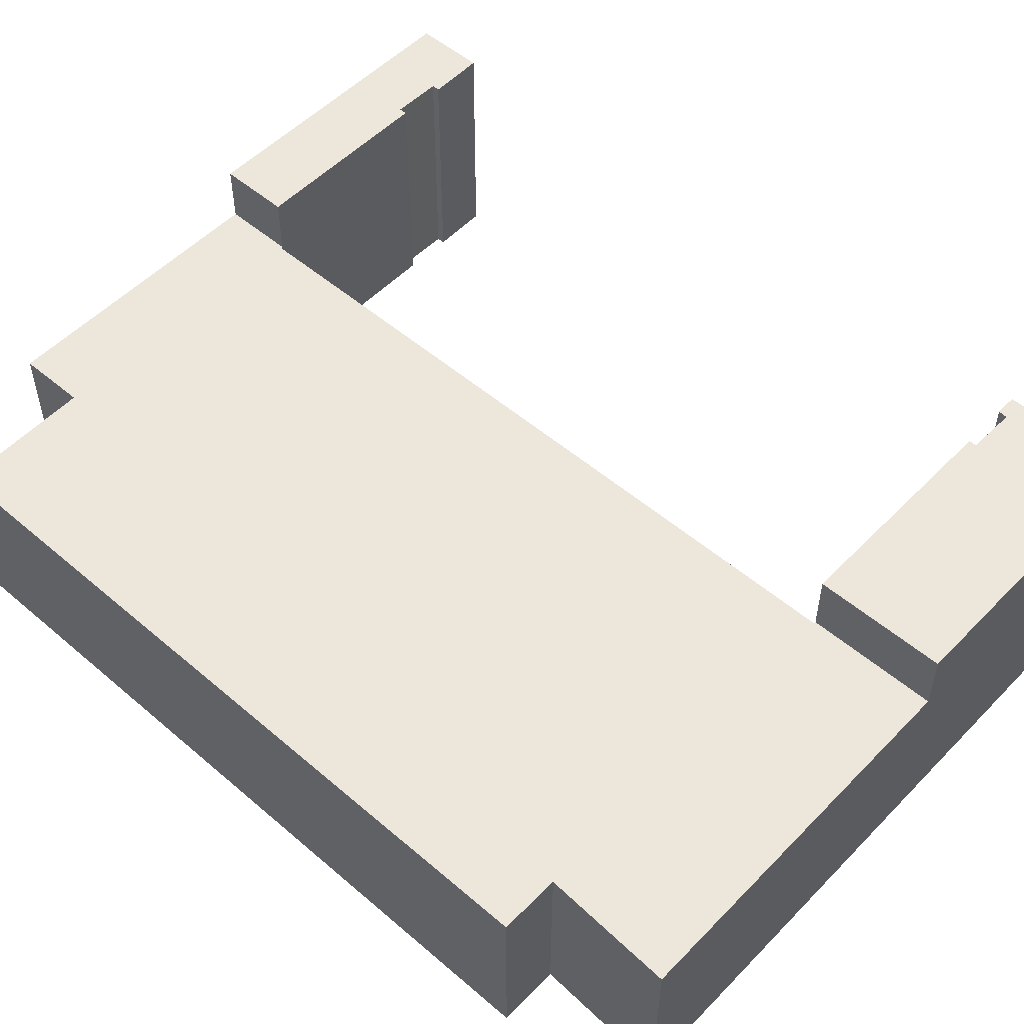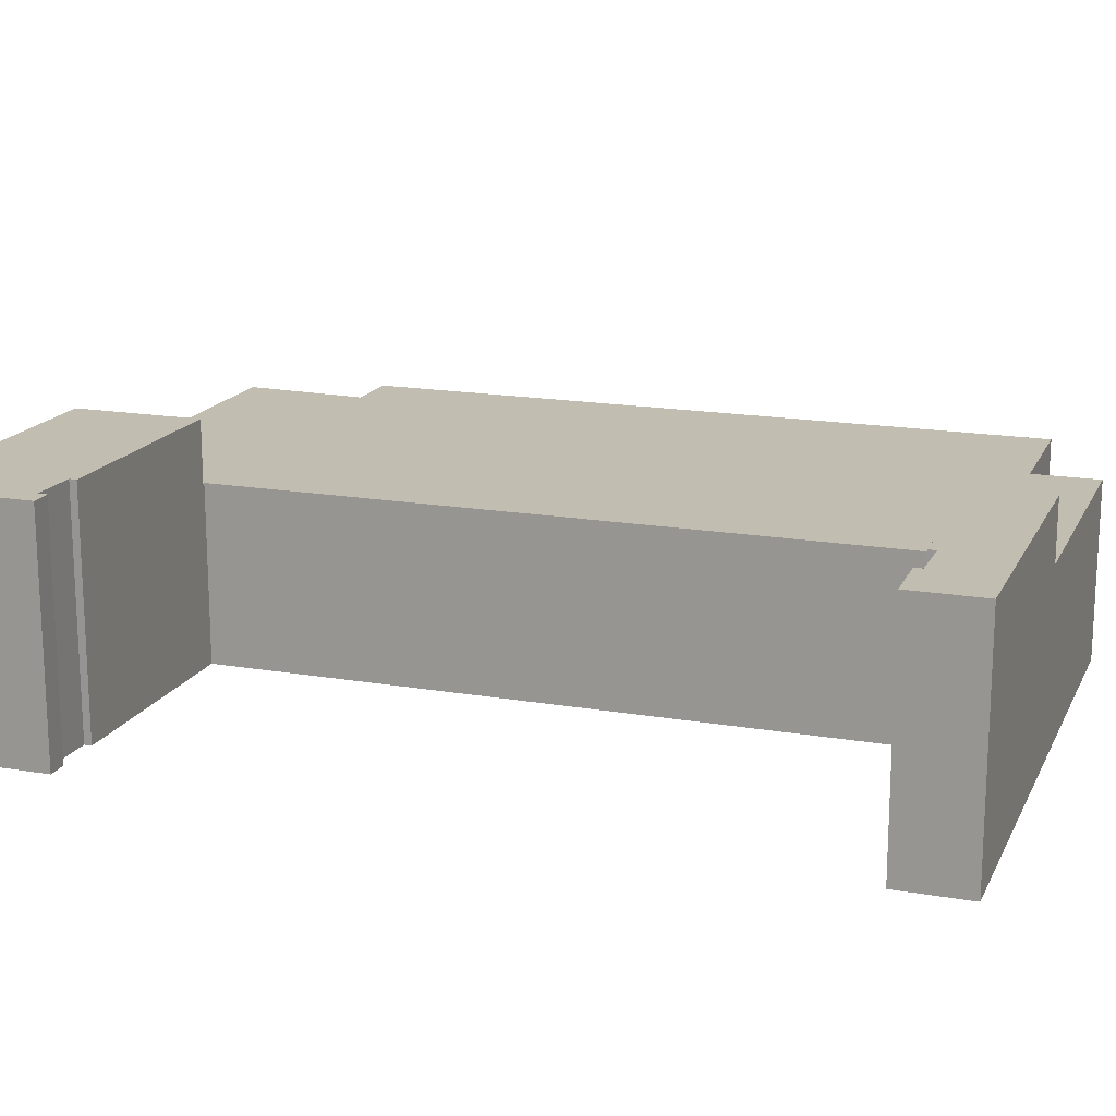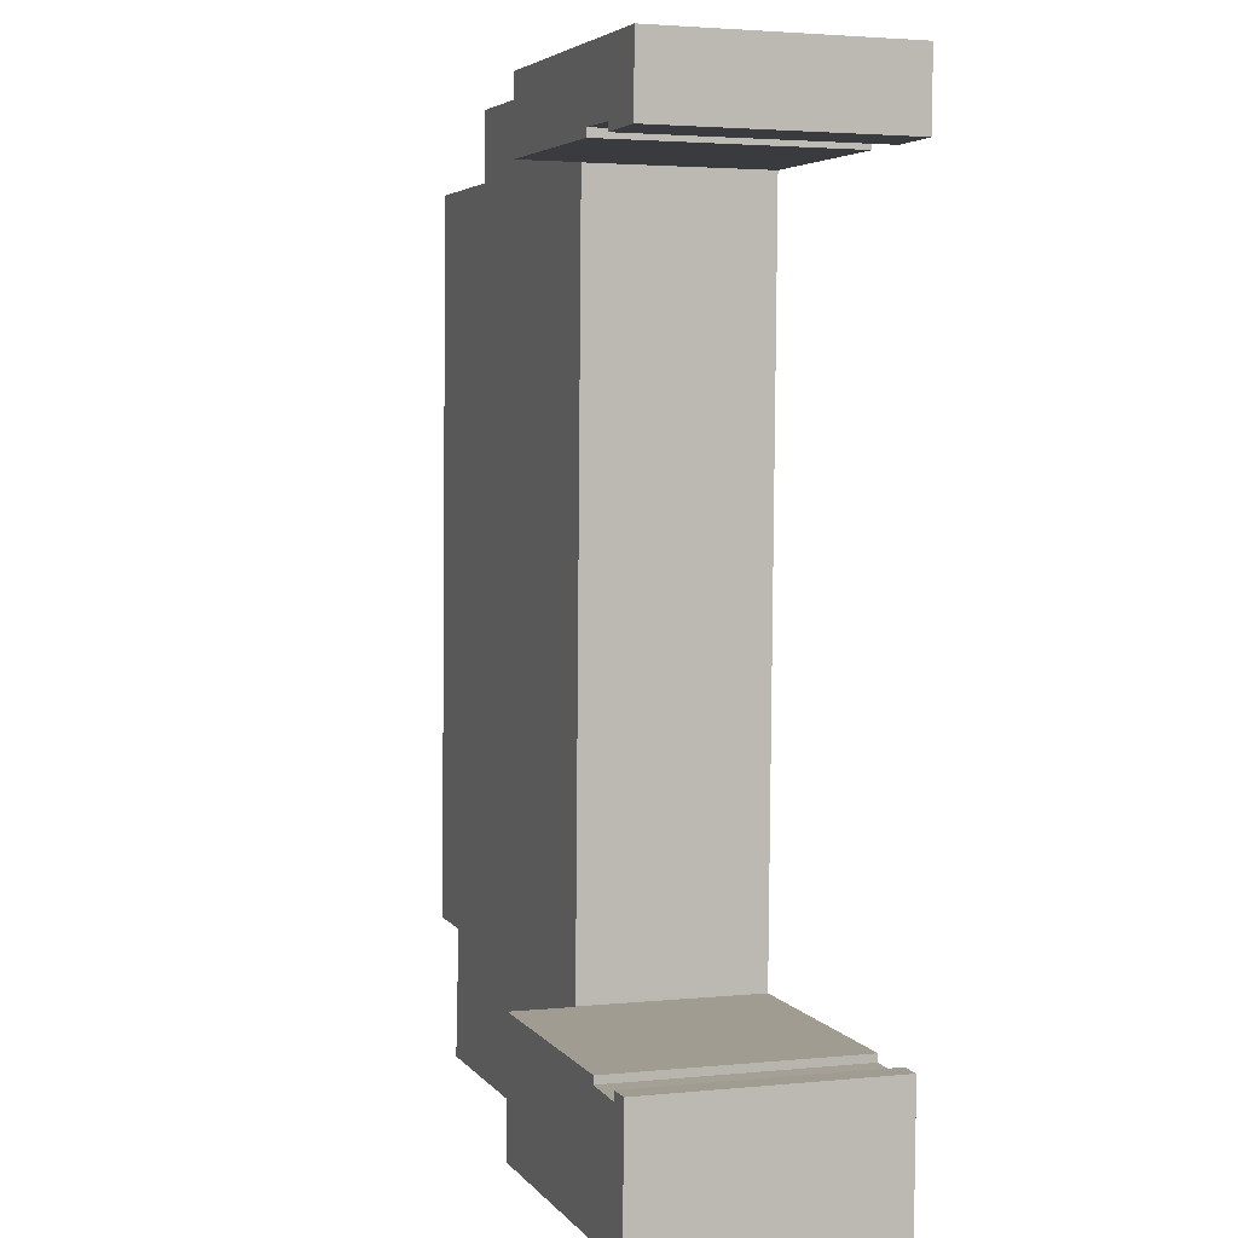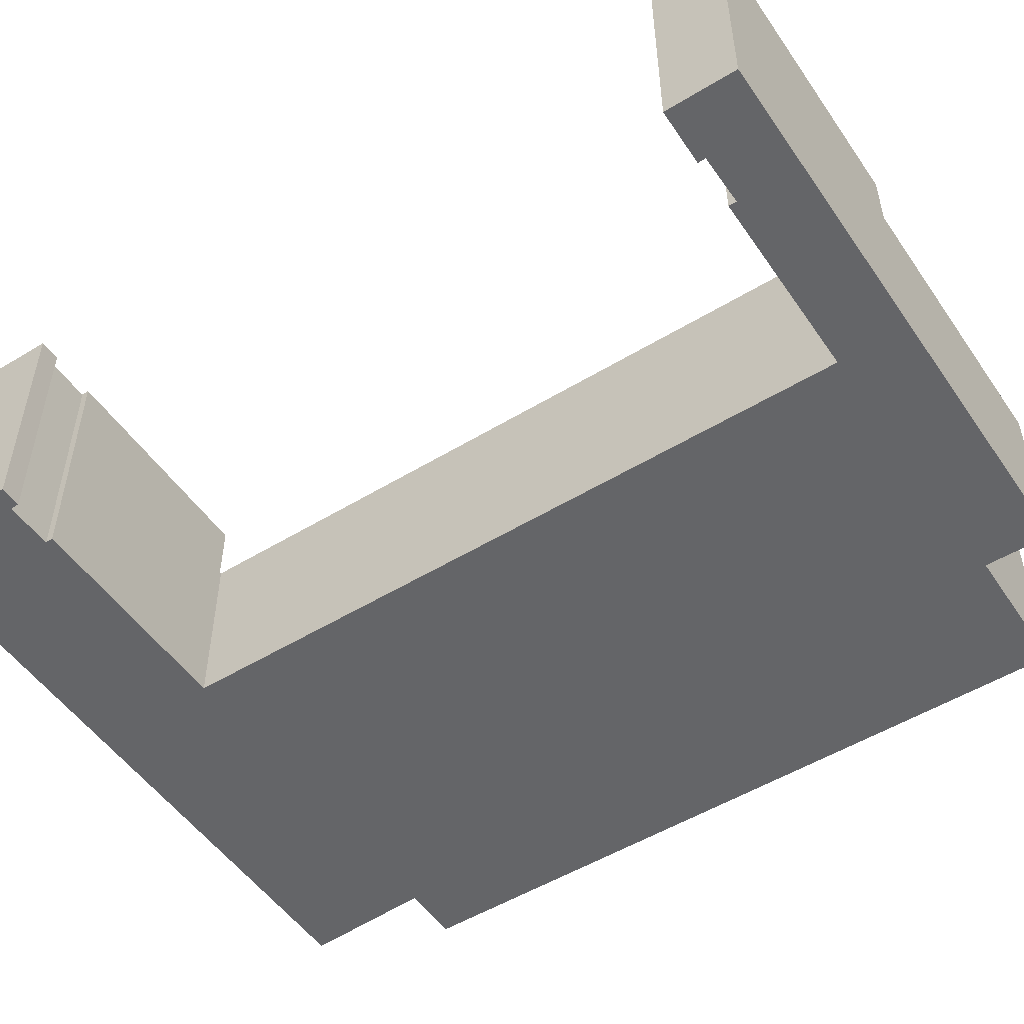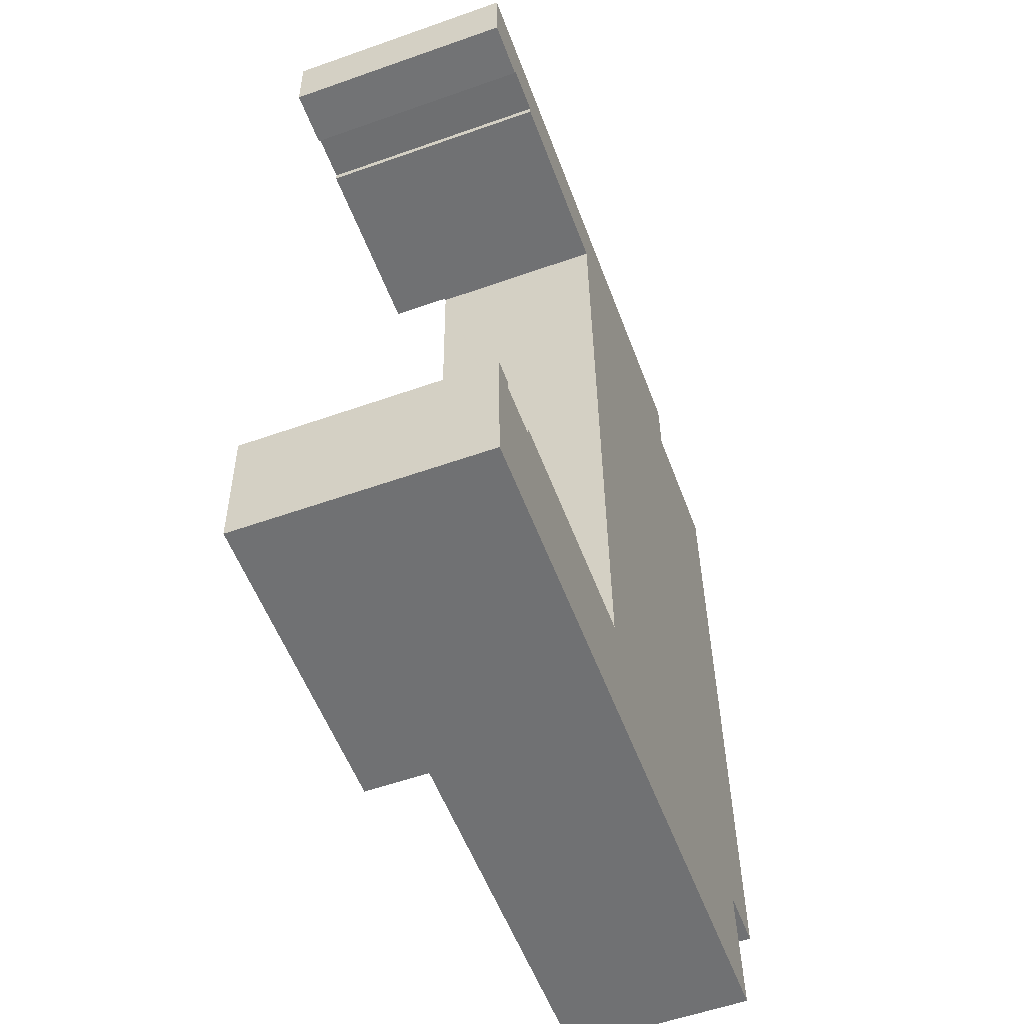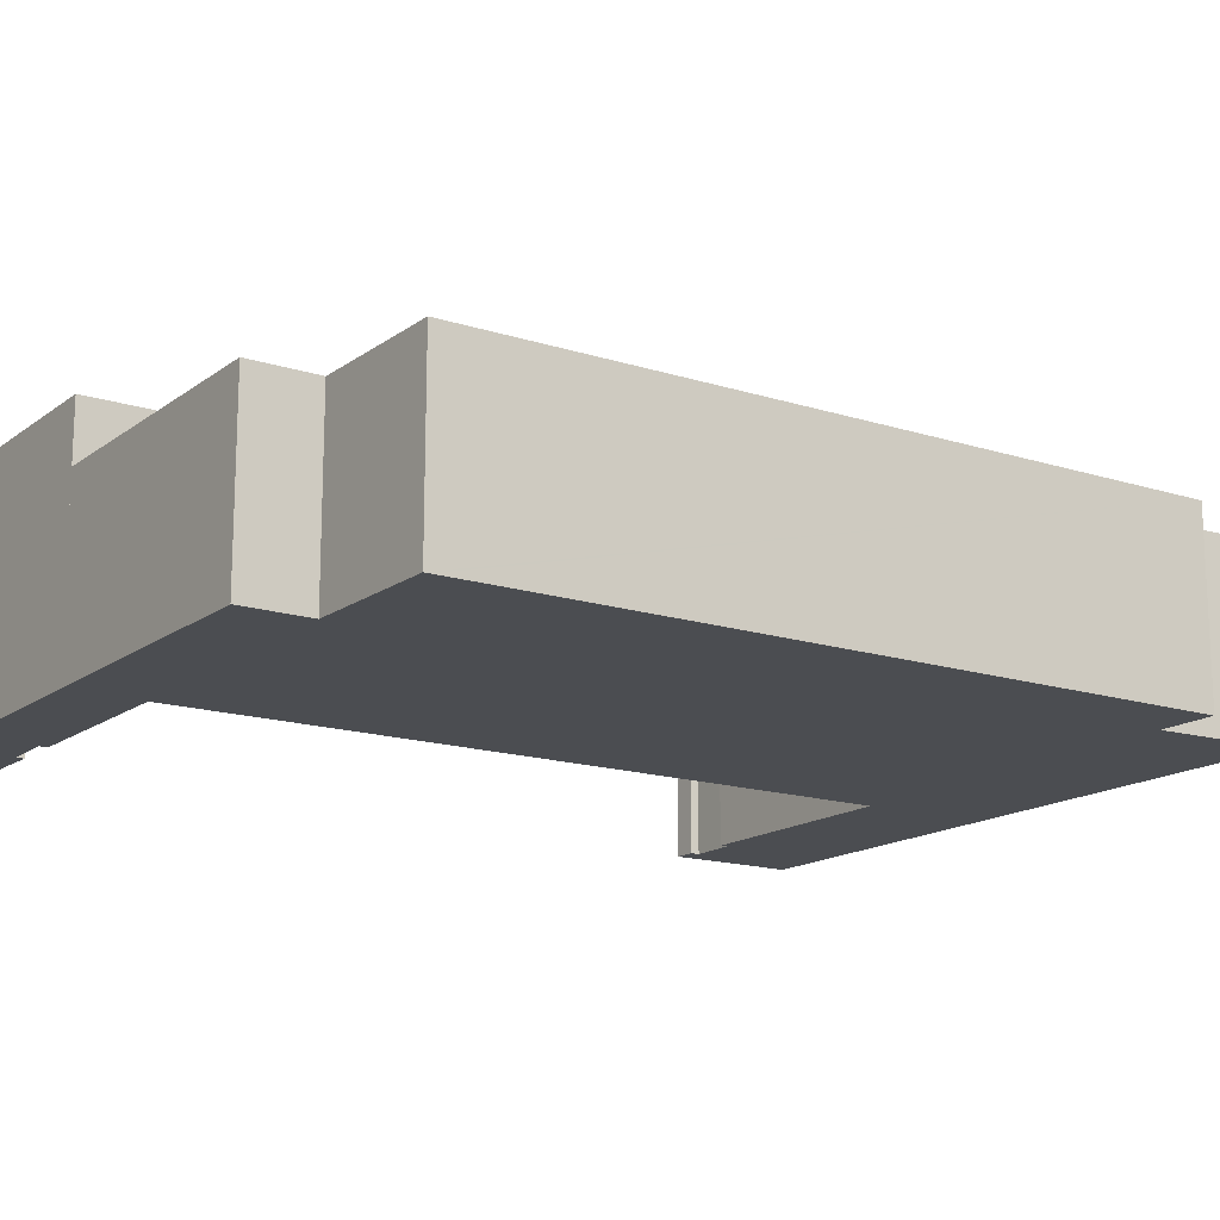
<metadata>
{"format":"obj","ext":"obj","renderer":"f3d","projection":"perspective","resolution":1024,"background":"white","views":[{"elev":52.7,"azim":131.1,"up":"+Y"},{"elev":16.8,"azim":-72.2,"up":"+Y"},{"elev":3.1,"azim":-109.2,"up":"+Z"},{"elev":-51.5,"azim":-57.9,"up":"+Y"},{"elev":-56.4,"azim":-69.7,"up":"+Z"},{"elev":-15.6,"azim":54.6,"up":"+Y"}]}
</metadata>
<code>
v  0.088 11.84 -3.553
v  2.91 11.84 -3.128
v  2.928 11.84 -3.52
v  5.43 11.84 -3.436
v  14.86 11.84 0.375
v  14.94 11.84 -3.212
v  5.429 11.84 -3.036
v  0.975 11.84 0.025
v  0 11.84 7.247e-16
v  14.86 -2.296e-17 0.375
v  0.975 -1.531e-18 0.025
v  0 0 0
v  14.94 1.967e-16 -3.212
v  2.91 1.915e-16 -3.128
v  2.928 2.155e-16 -3.52
v  5.43 2.104e-16 -3.436
v  5.429 1.859e-16 -3.036
v  0.088 2.176e-16 -3.553
v  15.79 11.92 -38.81
v  4.447 11.92 -39.48
v  4.426 11.92 -39.1
v  1.981 11.92 -39.14
v  1.06 11.92 -45.66
v  0.9 11.92 -39.17
v  2.014 11.92 -39.6
v  15.95 11.92 -45.3
v  2.014 2.425e-15 -39.6
v  4.447 2.417e-15 -39.48
v  4.426 2.394e-15 -39.1
v  15.79 2.376e-15 -38.81
v  0.9 2.398e-15 -39.17
v  1.981 2.397e-15 -39.14
v  1.06 2.796e-15 -45.66
v  15.95 2.774e-15 -45.3
v  29.17 8.853 0.736
v  14.94 8.853 -3.212
v  14.86 8.853 0.375
v  15.04 8.853 -3.21
v  15.04 8.853 -3.342
v  15.89 8.853 -38.61
v  15.89 8.853 -38.81
v  15.95 8.853 -45.3
v  15.79 8.853 -38.81
v  33.62 8.853 -44.86
v  29.23 8.853 -2.628
v  32.48 8.853 -2.585
v  36.17 8.853 -2.535
v  34.17 8.853 -38.41
v  36.17 8.853 -2.809
v  37.13 8.853 -38.09
v  37.14 8.853 -38.33
v  34.67 8.853 -44.84
v  37.14 2.347e-15 -38.33
v  34.17 2.352e-15 -38.41
v  34.67 2.745e-15 -44.84
v  33.62 2.747e-15 -44.86
v  15.04 1.966e-16 -3.21
v  29.17 -4.507e-17 0.736
v  29.23 1.609e-16 -2.628
v  36.17 1.552e-16 -2.535
v  36.17 1.72e-16 -2.809
v  37.13 2.332e-15 -38.09
v  15.89 2.376e-15 -38.81
v  15.89 2.364e-15 -38.61
v  15.04 2.046e-16 -3.342
v  32.48 1.583e-16 -2.585
g defaultobject
f 1 2 3
f 4 5 6
f 5 4 7
f 5 7 8
f 8 7 2
f 8 2 1
f 8 1 9
f 8 10 5
f 10 8 9
f 10 9 11
f 11 9 12
f 10 6 5
f 6 10 13
f 14 3 2
f 3 14 15
f 13 4 6
f 4 13 16
f 17 2 7
f 2 17 14
f 15 1 3
f 1 15 18
f 16 7 4
f 7 16 17
f 18 9 1
f 9 18 12
f 15 14 18
f 18 11 12
f 11 18 10
f 10 18 14
f 10 14 17
f 10 17 16
f 10 16 13
f 19 20 21
f 22 23 24
f 23 22 25
f 23 25 26
f 26 25 20
f 26 20 19
f 27 20 25
f 20 27 28
f 29 19 21
f 19 29 30
f 31 22 24
f 22 31 32
f 28 21 20
f 21 28 29
f 33 24 23
f 24 33 31
f 30 26 19
f 26 30 34
f 32 25 22
f 25 32 27
f 34 23 26
f 23 34 33
f 28 30 29
f 34 30 33
f 28 33 30
f 27 33 28
f 32 33 27
f 31 33 32
f 35 36 37
f 36 35 38
f 38 35 39
f 39 35 40
f 40 35 41
f 41 42 43
f 42 41 44
f 44 41 45
f 45 41 35
f 44 45 46
f 44 46 47
f 44 47 48
f 48 47 49
f 48 49 50
f 48 50 51
f 52 44 48
f 53 48 51
f 48 53 54
f 55 44 52
f 44 55 42
f 42 55 34
f 34 55 56
f 57 36 38
f 36 57 13
f 54 52 48
f 52 54 55
f 58 45 35
f 45 58 59
f 60 49 47
f 49 60 50
f 50 60 61
f 50 61 62
f 50 62 51
f 51 62 53
f 34 43 42
f 43 34 30
f 63 40 41
f 40 63 39
f 39 63 64
f 39 64 65
f 39 65 38
f 38 65 57
f 13 37 36
f 37 13 10
f 30 41 43
f 41 30 63
f 10 35 37
f 35 10 58
f 59 46 45
f 46 59 47
f 47 59 60
f 60 59 66
f 34 63 30
f 56 54 34
f 54 56 55
f 13 58 10
f 58 13 57
f 58 57 65
f 58 65 64
f 58 64 59
f 59 64 66
f 66 64 60
f 60 64 61
f 61 64 62
f 62 64 63
f 62 63 54
f 54 63 34
f 62 54 53

</code>
